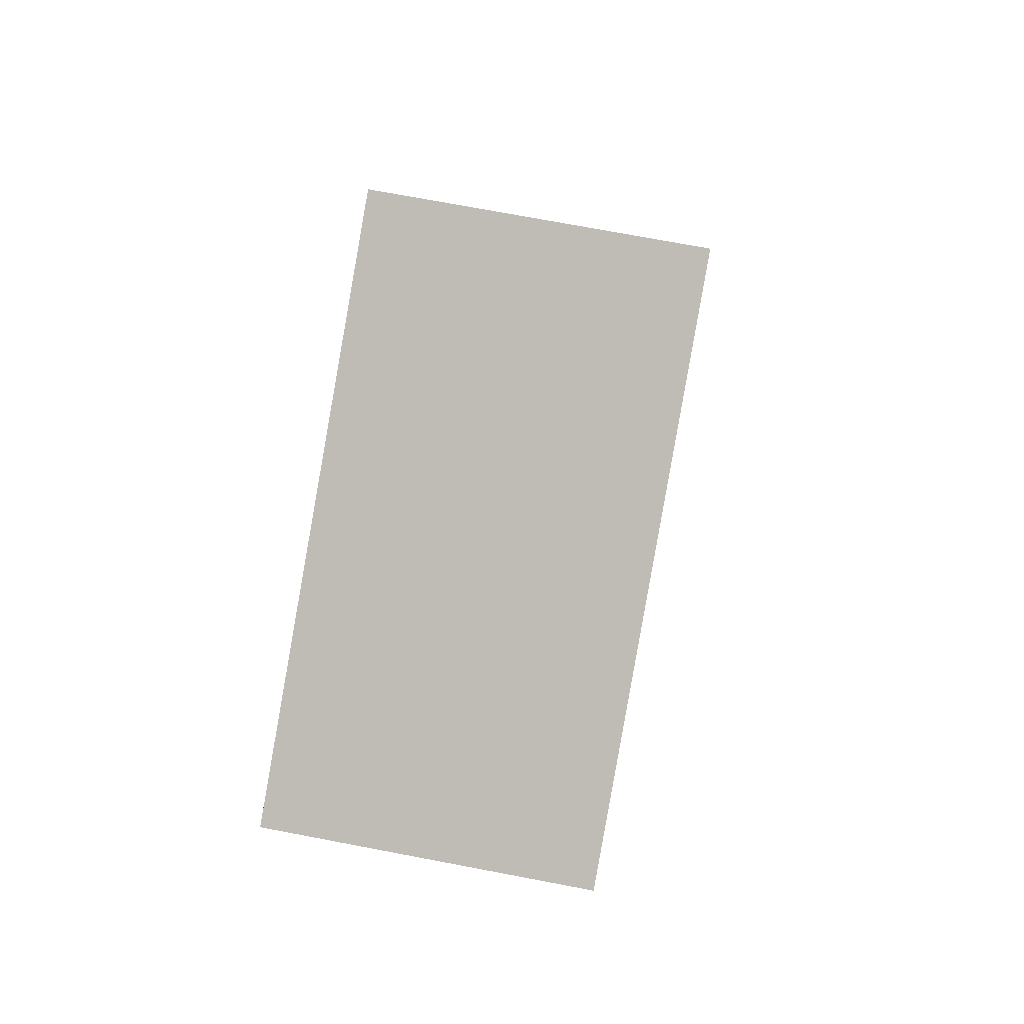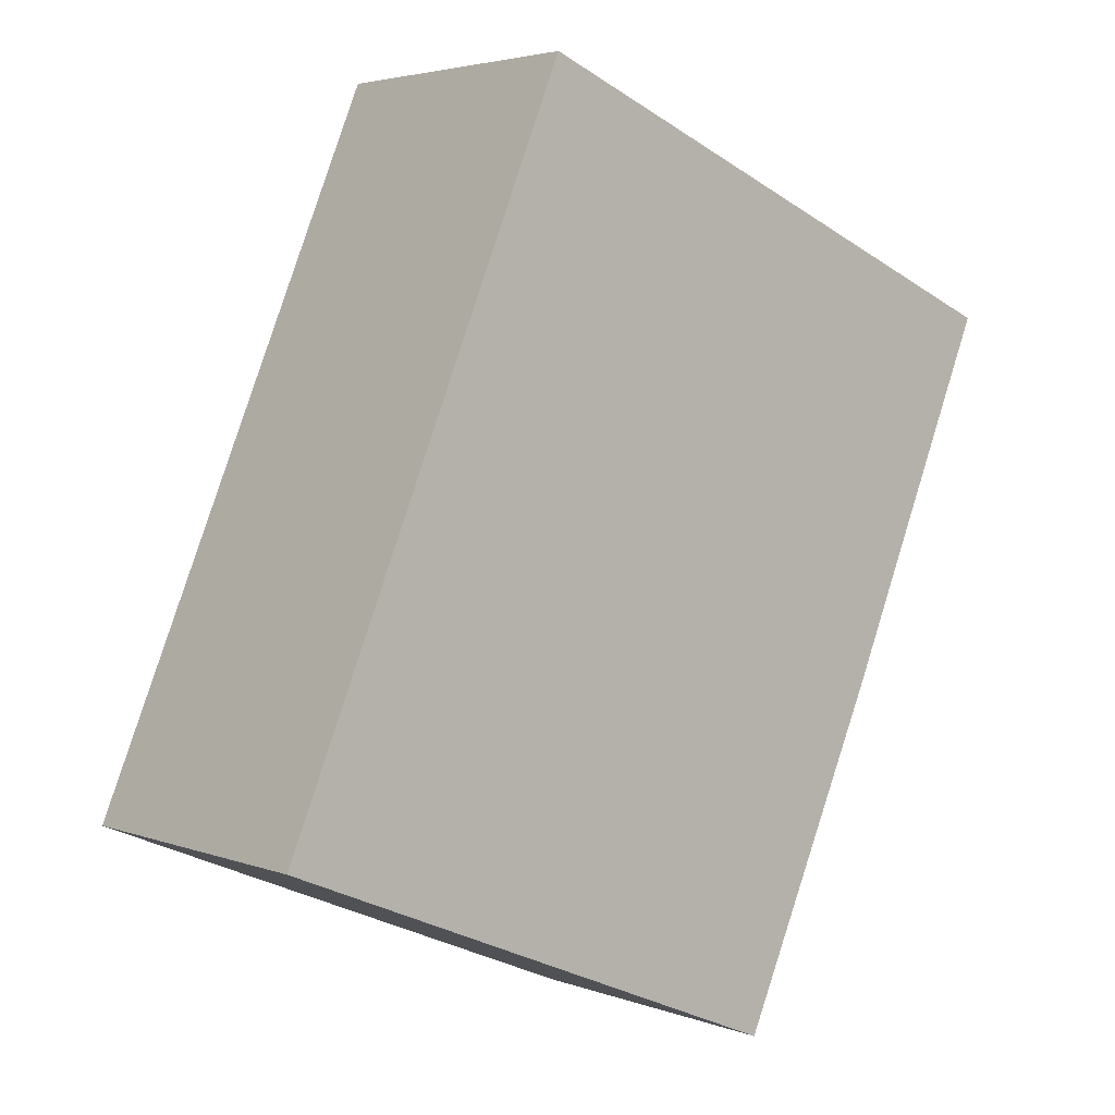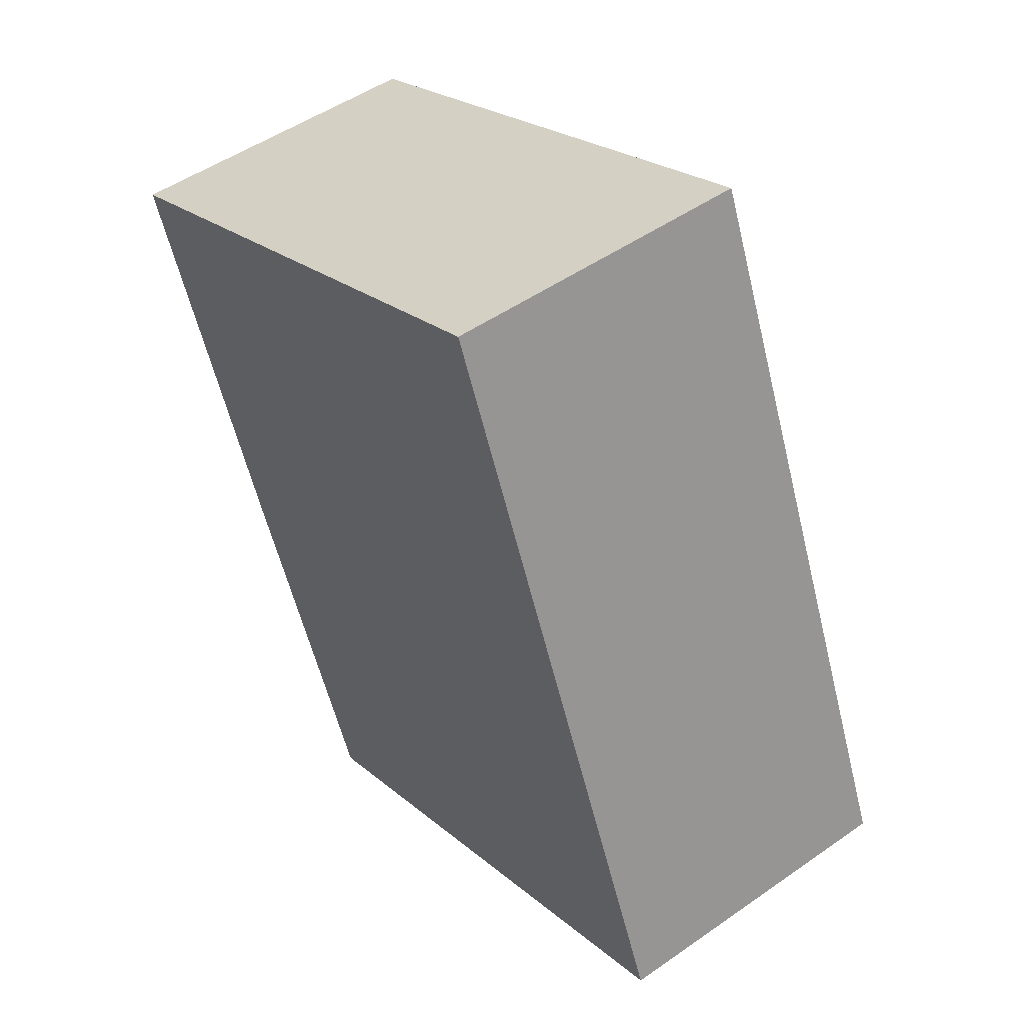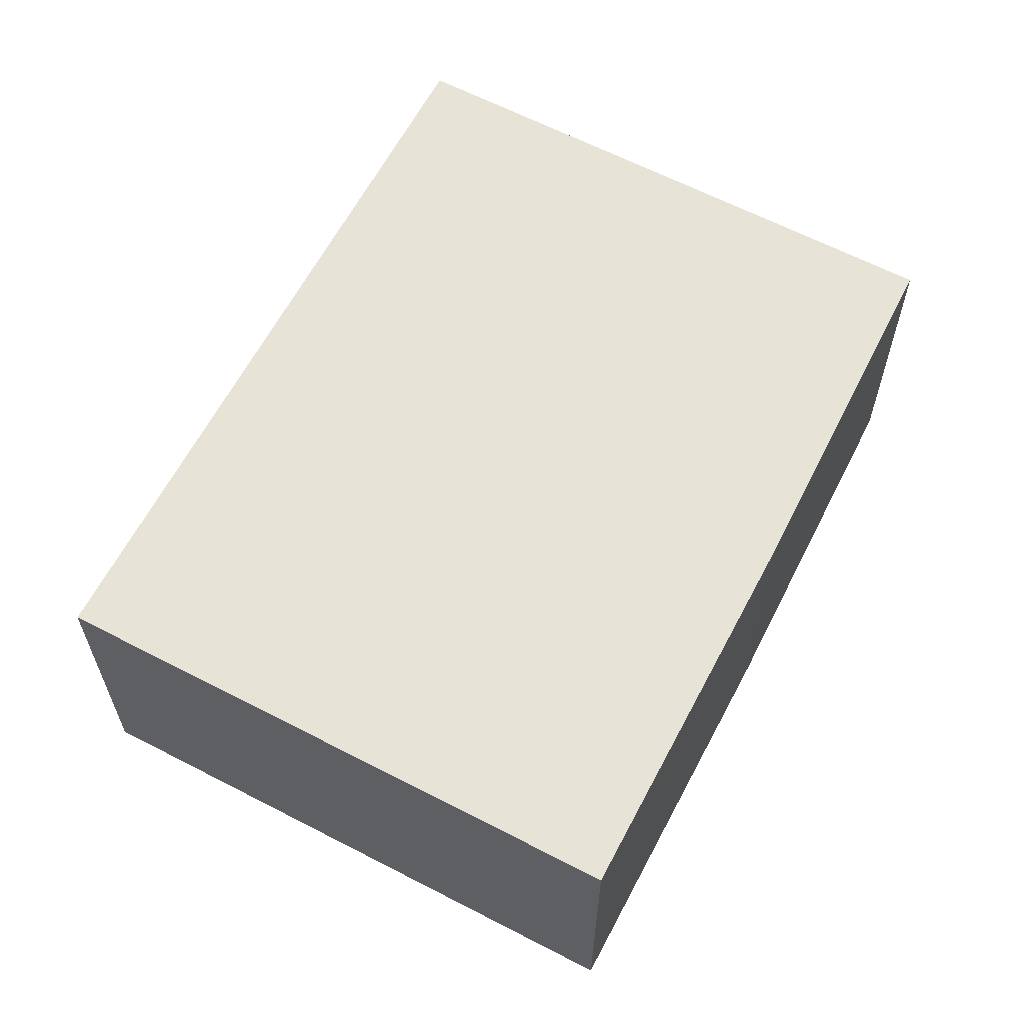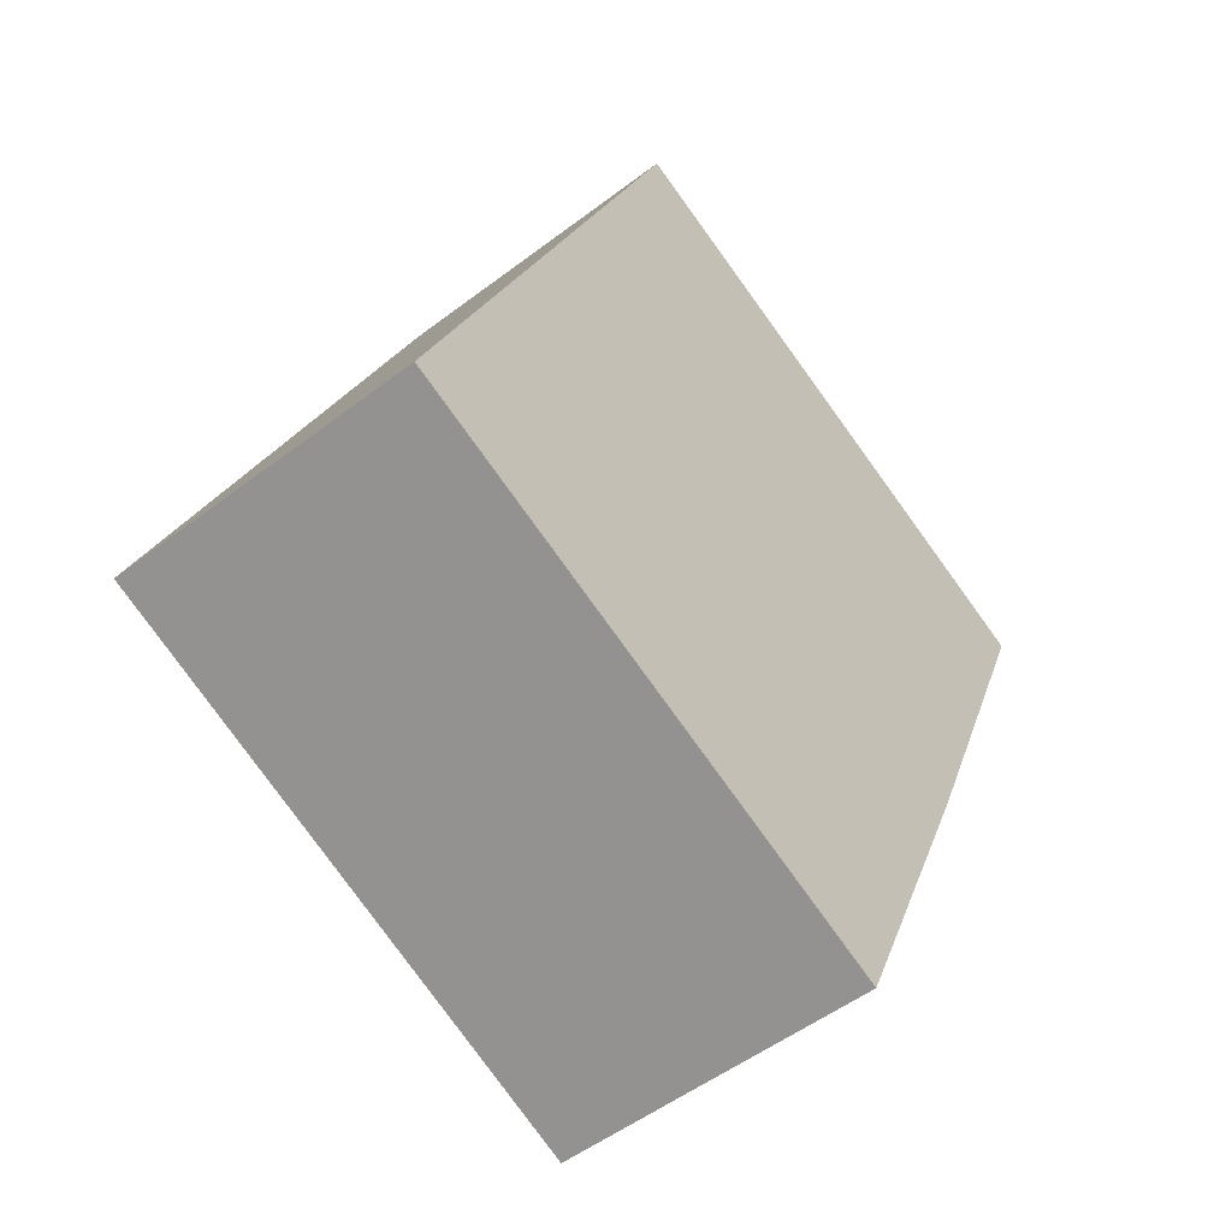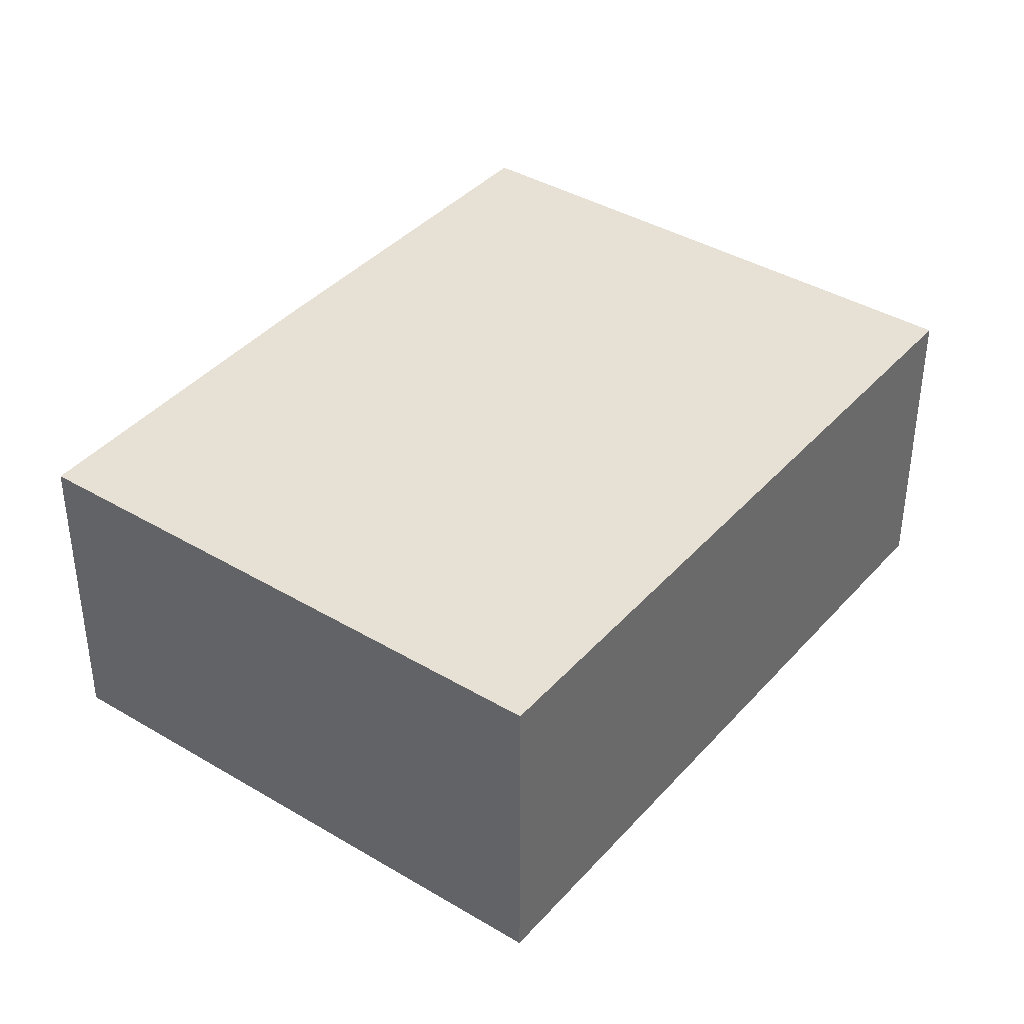
<metadata>
{"format":"obj","ext":"obj","renderer":"f3d","projection":"perspective","resolution":1024,"background":"white","views":[{"elev":71.9,"azim":100.8,"up":"+Z"},{"elev":3.7,"azim":-39.3,"up":"+Z"},{"elev":49.8,"azim":-127.6,"up":"+Z"},{"elev":62.8,"azim":50.3,"up":"+Y"},{"elev":-52.0,"azim":-50.5,"up":"+Z"},{"elev":39.1,"azim":-120.7,"up":"+Y"}]}
</metadata>
<code>
v  0 2.383 1.459e-16
v  5.24 2.383 0.829
v  4.127 2.383 -1.715
v  6.415 2.383 3.659
v  2.241 2.383 5.393
v  6.415 -2.24e-16 3.659
v  5.24 -5.076e-17 0.829
v  4.127 1.05e-16 -1.715
v  0 0 0
v  2.241 -3.302e-16 5.393
g defaultobject
f 1 2 3
f 2 1 4
f 4 1 5
f 6 2 4
f 2 6 7
f 7 3 2
f 3 7 8
f 8 1 3
f 1 8 9
f 9 5 1
f 5 9 10
f 10 4 5
f 4 10 6
f 7 9 8
f 9 7 6
f 9 6 10

</code>
